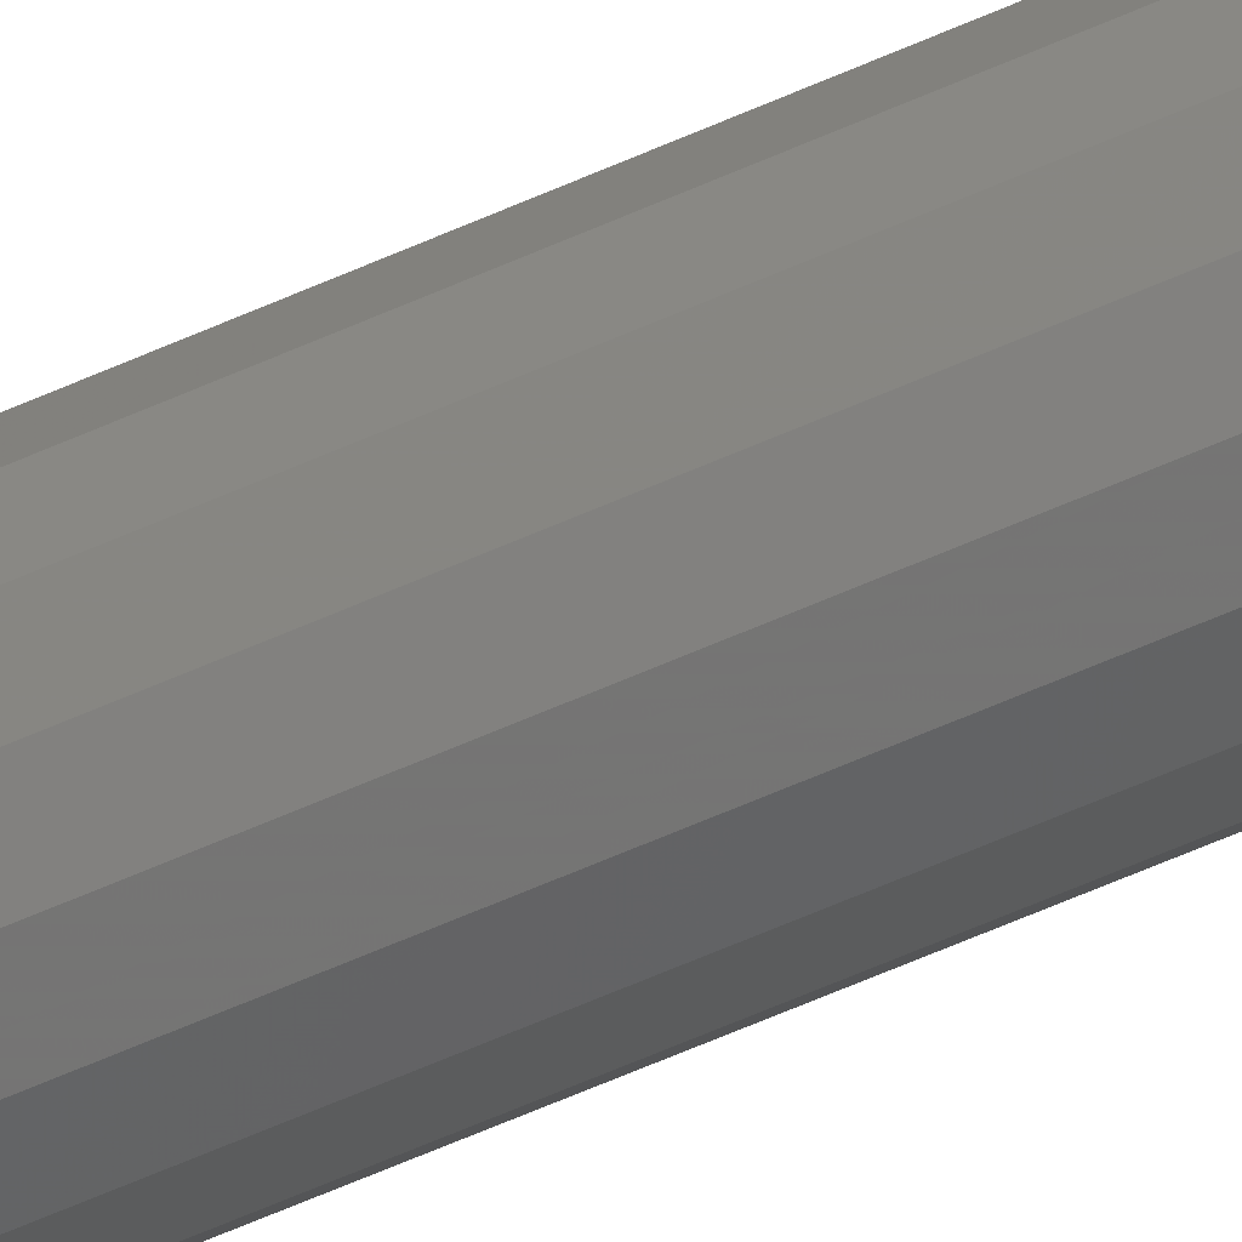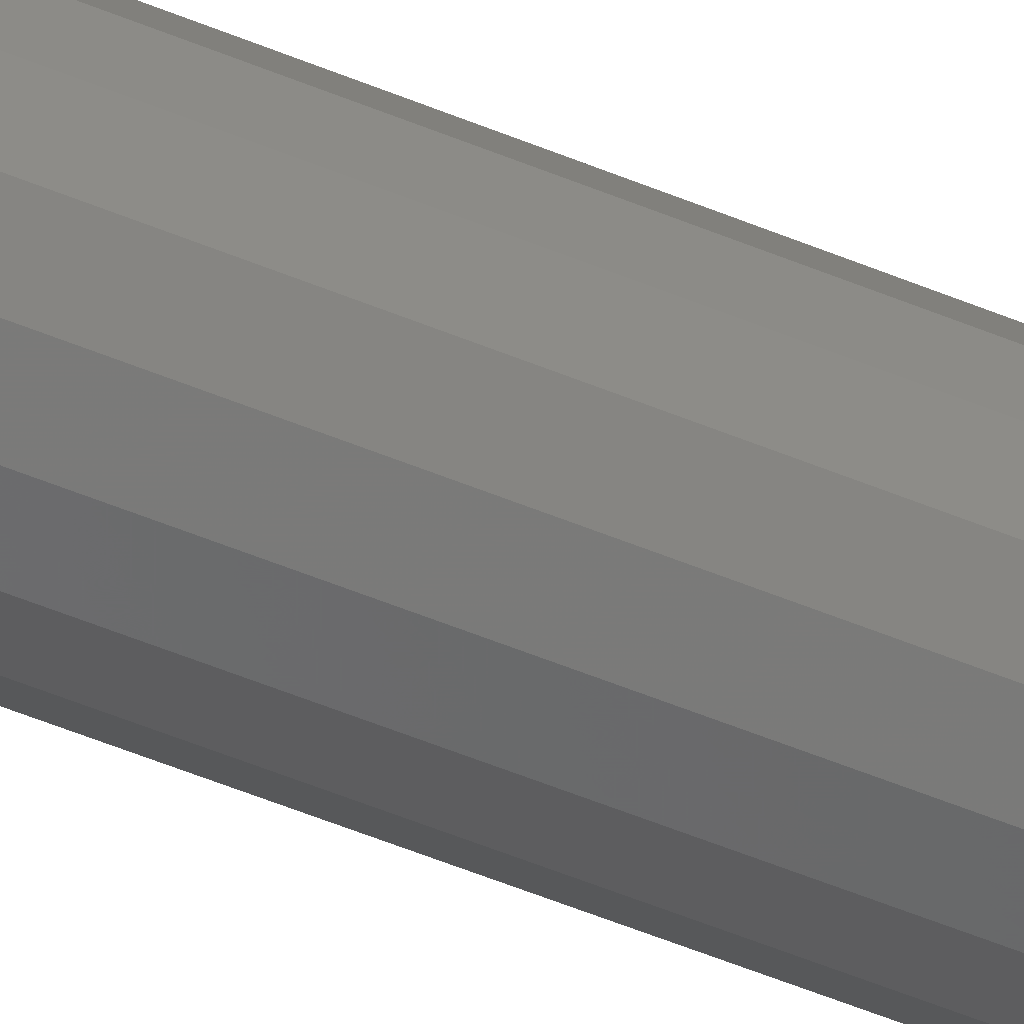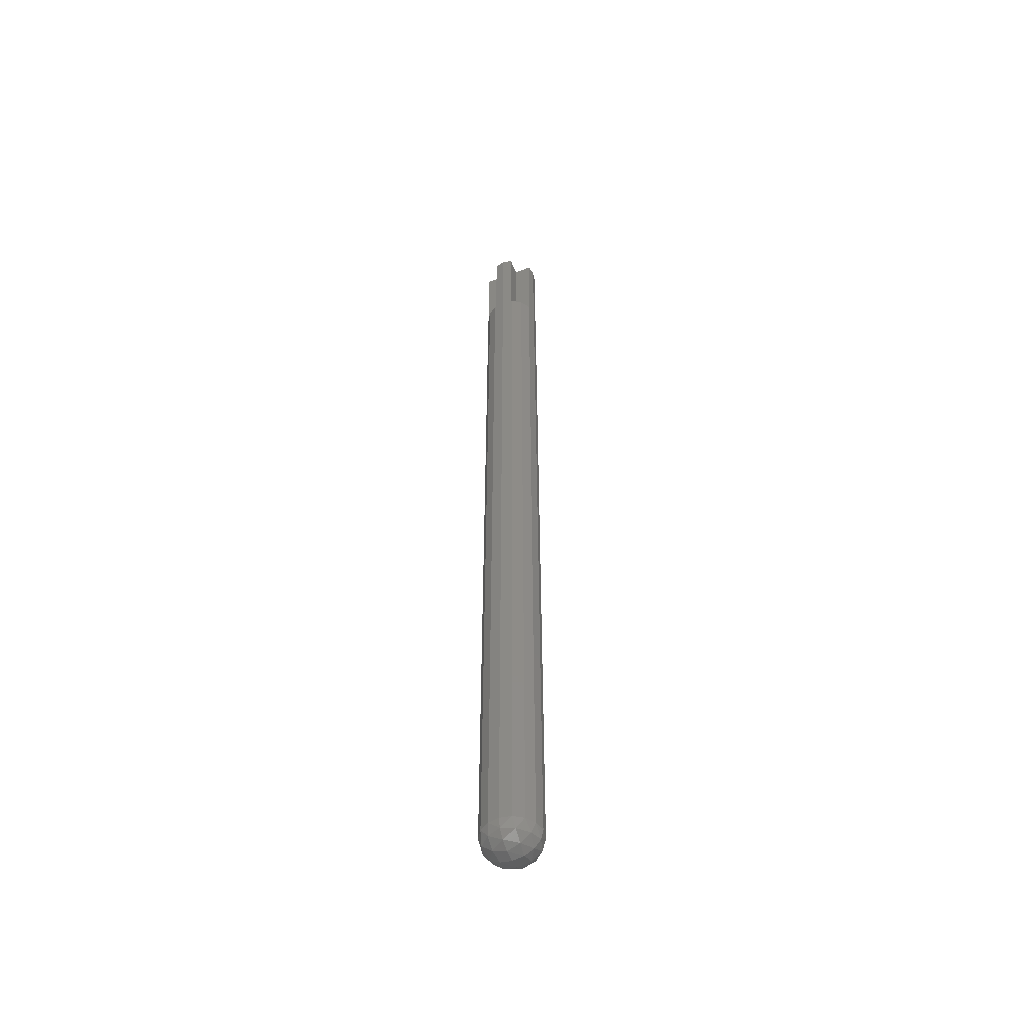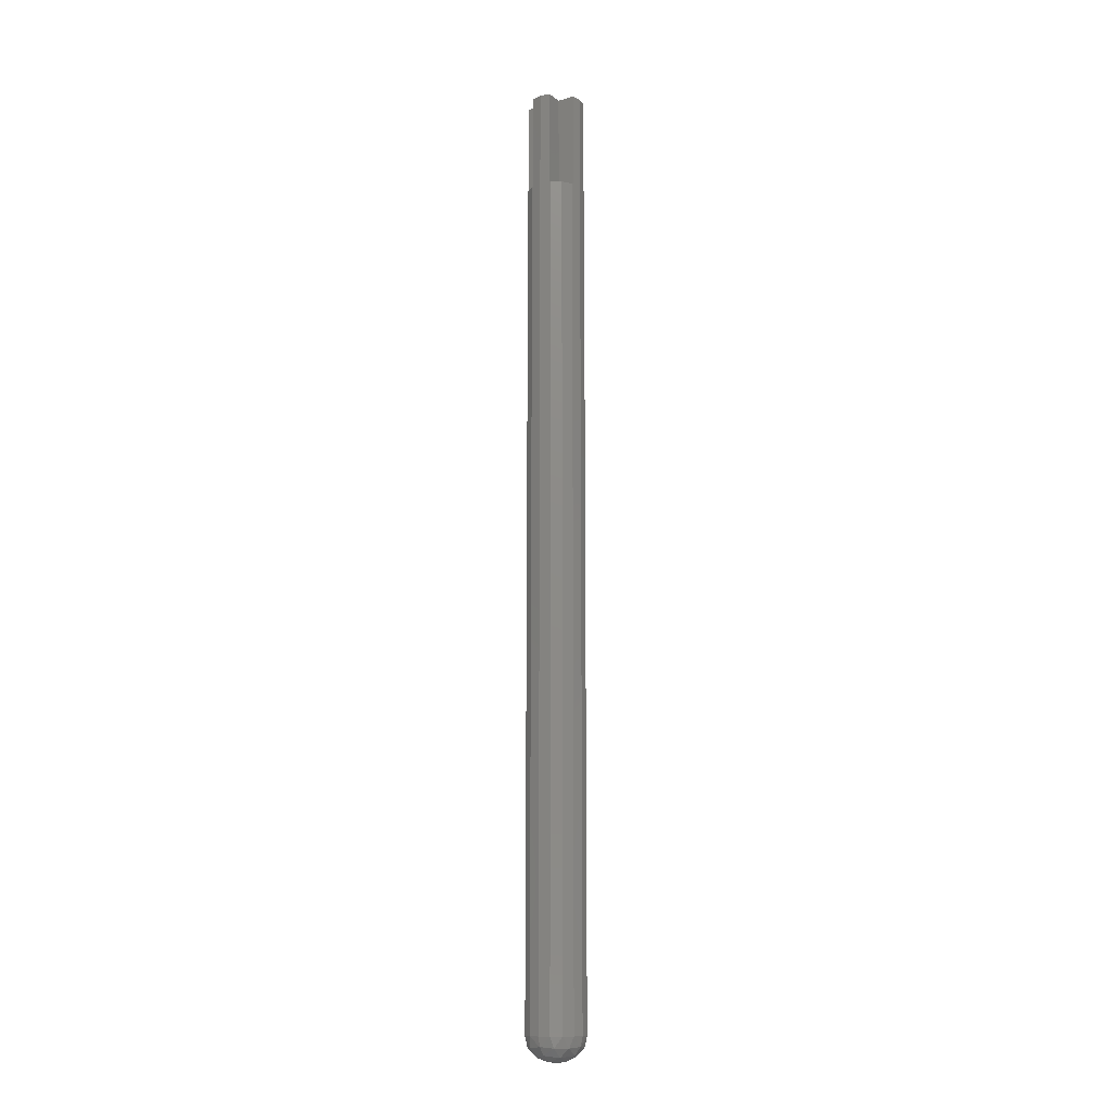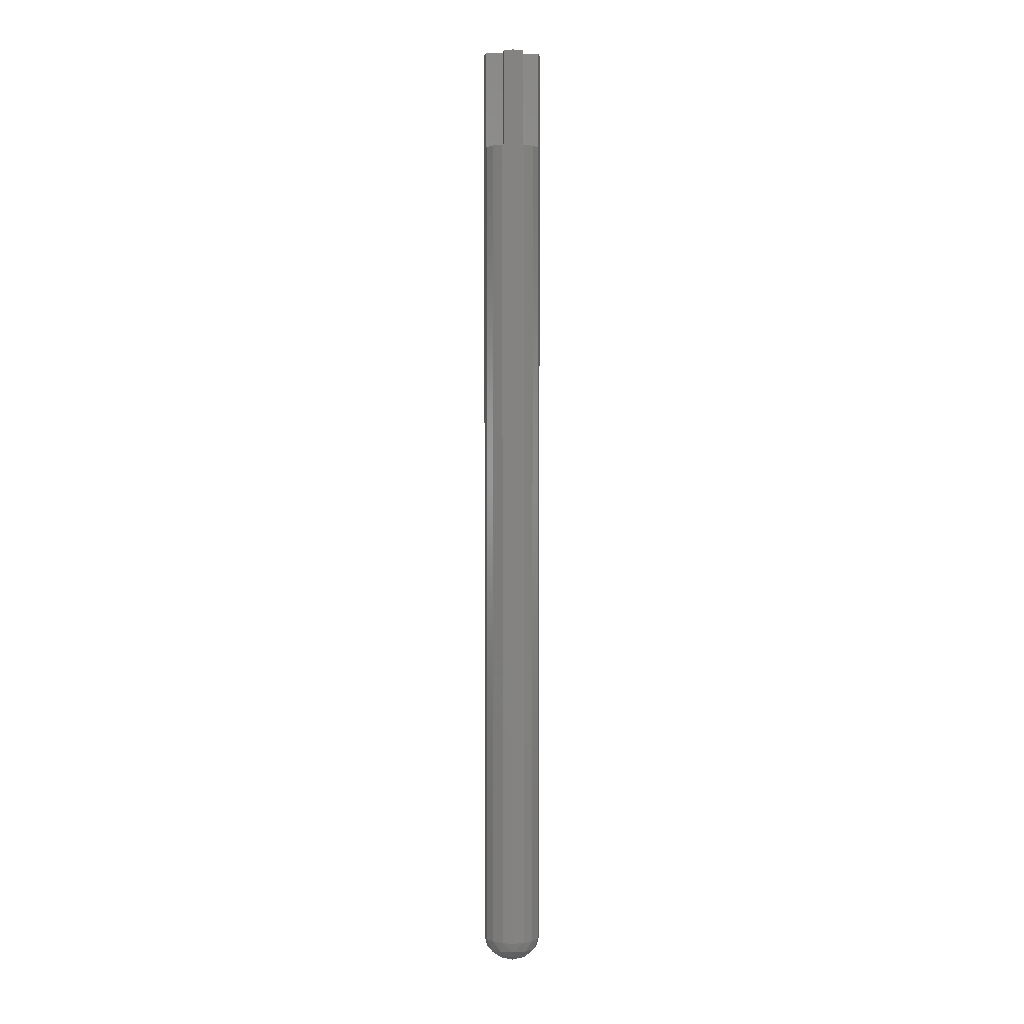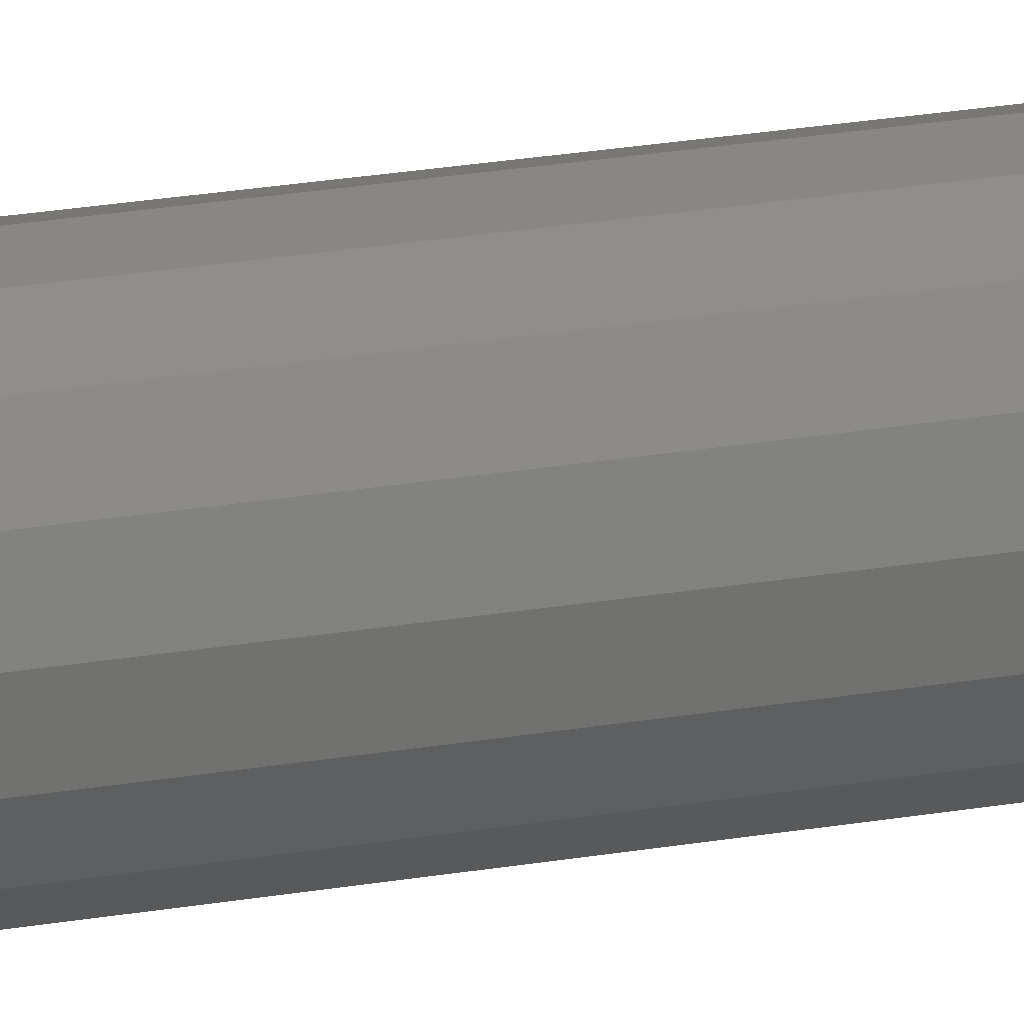
<metadata>
{"format":"stl","ext":"stl","renderer":"f3d","projection":"perspective","resolution":1024,"background":"white","views":[{"elev":-57.6,"azim":-64.7,"up":"+Z"},{"elev":-43.2,"azim":-117.6,"up":"+Z"},{"elev":-52.0,"azim":112.6,"up":"+Y"},{"elev":-13.7,"azim":-146.7,"up":"+Y"},{"elev":2.5,"azim":177.4,"up":"+Y"},{"elev":14.6,"azim":-115.0,"up":"+Z"}]}
</metadata>
<code>
# stl→obj: 91 verts, 160 faces
v -0.08 0 -0.2241
v -0.08 0 -0.08
v 0 0 0
v 0 0 -0.24
v 0.08 0 -0.08
v 0.08 0 -0.2241
v -0.08 0 0.08
v -0.08 0 0.2241
v 0 0 0.24
v 0.08 0 0.2241
v 0.08 0 0.08
v -0.2241 0 -0.08
v -0.24 0 0
v 0.2241 0 -0.08
v 0.24 0 0
v -0.2241 0 0.08
v 0.2241 0 0.08
v 0.2241 -0.8 0.08
v 0.24 -0.8 0
v 0 -0.8 0.24
v 0.08 -0.8 0.2241
v -0.08 -0.8 0.2241
v -0.24 -0.8 0
v -0.2241 -0.8 0.08
v -0.2241 -0.8 -0.08
v 0.08 -0.8 -0.2241
v 0 -0.8 -0.24
v -0.08 -0.8 -0.2241
v 0.2241 -0.8 -0.08
v 0.08 -0.8 0.08
v -0.08 -0.8 0.08
v -0.08 -0.8 -0.08
v 0.08 -0.8 -0.08
v 0.09184 -0.8 -0.2217
v 0.2217 -0.8 -0.09184
v -0.2217 -0.8 -0.09184
v -0.09184 -0.8 -0.2217
v -0.09184 -0.8 0.2217
v -0.2217 -0.8 0.09184
v 0.2217 -0.8 0.09184
v 0.09184 -0.8 0.2217
v 0.1697 -0.8 0.1697
v -0.1697 -0.8 0.1697
v -0.1697 -0.8 -0.1697
v 0.1697 -0.8 -0.1697
v 0.24 -7.7 0
v 0.2217 -7.7 -0.09184
v 0.1697 -7.7 -0.1697
v 0.09184 -7.7 -0.2217
v 0 -7.7 -0.24
v -0.09184 -7.7 -0.2217
v -0.1697 -7.7 -0.1697
v -0.2217 -7.7 -0.09184
v -0.24 -7.7 -0
v -0.24 -0.8 -0
v -0.2217 -7.7 0.09184
v -0.1697 -7.7 0.1697
v -0.09184 -7.7 0.2217
v -0 -7.7 0.24
v -0 -0.8 0.24
v 0.09184 -7.7 0.2217
v 0.1697 -7.7 0.1697
v 0.2217 -7.7 0.09184
v 0 -7.885 0.09184
v 0 -7.9 -0
v 0.09184 -7.885 0
v 0 -7.841 0.1697
v 0.1054 -7.857 0.1054
v 0.1697 -7.841 0
v 0 -7.777 0.2217
v 0.1054 -7.788 0.1881
v 0.1881 -7.788 0.1054
v 0.2217 -7.777 0
v 0 -7.7 0.24
v 0.1881 -7.788 -0.1054
v 0.1054 -7.788 -0.1881
v 0 -7.777 -0.2217
v 0.1054 -7.857 -0.1054
v 0 -7.841 -0.1697
v 0 -7.885 -0.09184
v 0 -7.9 0
v -0.24 -7.7 0
v -0.2217 -7.777 0
v -0.1881 -7.788 0.1054
v -0.1054 -7.788 0.1881
v -0.1697 -7.841 0
v -0.1054 -7.857 0.1054
v -0.09184 -7.885 0
v -0.1054 -7.857 -0.1054
v -0.1054 -7.788 -0.1881
v -0.1881 -7.788 -0.1054
f 1 2 3
f 1 3 4
f 3 5 6
f 3 6 4
f 3 7 8
f 3 8 9
f 10 11 3
f 10 3 9
f 3 2 12
f 3 12 13
f 14 5 3
f 14 3 15
f 16 7 3
f 16 3 13
f 3 11 17
f 3 17 15
f 17 18 19
f 17 19 15
f 10 9 20
f 10 20 21
f 8 22 20
f 8 20 9
f 16 13 23
f 16 23 24
f 12 25 23
f 12 23 13
f 6 26 27
f 6 27 4
f 1 4 27
f 1 27 28
f 14 15 19
f 14 19 29
f 30 11 10
f 30 10 21
f 17 11 30
f 17 30 18
f 24 31 7
f 24 7 16
f 22 8 7
f 22 7 31
f 32 2 1
f 32 1 28
f 12 2 32
f 12 32 25
f 29 33 5
f 29 5 14
f 26 6 5
f 26 5 33
f 34 33 35
f 36 32 37
f 38 31 39
f 40 30 41
f 37 32 28
f 25 32 36
f 34 26 33
f 29 35 33
f 38 22 31
f 24 39 31
f 41 30 21
f 18 30 40
f 41 42 40
f 39 43 38
f 37 44 36
f 35 45 34
f 19 46 47
f 19 47 35
f 35 47 48
f 35 48 45
f 45 48 49
f 45 49 34
f 34 49 50
f 34 50 27
f 27 50 51
f 27 51 37
f 37 51 52
f 37 52 44
f 44 52 53
f 44 53 36
f 36 53 54
f 36 54 55
f 55 54 56
f 55 56 39
f 39 56 57
f 39 57 43
f 43 57 58
f 43 58 38
f 38 58 59
f 38 59 60
f 60 59 61
f 60 61 41
f 41 61 62
f 41 62 42
f 42 62 63
f 42 63 40
f 40 63 46
f 40 46 19
f 64 65 66
f 67 64 68
f 68 64 66
f 68 66 69
f 70 67 71
f 71 67 68
f 71 68 72
f 72 68 69
f 72 69 73
f 74 70 61
f 61 70 71
f 61 71 62
f 62 71 72
f 62 72 63
f 63 72 73
f 63 73 46
f 46 73 47
f 73 75 47
f 47 75 48
f 75 76 48
f 48 76 49
f 76 77 49
f 49 77 50
f 73 69 75
f 69 78 75
f 75 78 76
f 78 79 76
f 76 79 77
f 69 66 78
f 66 80 78
f 78 80 79
f 66 81 80
f 82 83 56
f 83 84 56
f 56 84 57
f 84 85 57
f 57 85 58
f 85 70 58
f 58 70 74
f 83 86 84
f 86 87 84
f 84 87 85
f 87 67 85
f 85 67 70
f 86 88 87
f 88 64 87
f 87 64 67
f 88 65 64
f 80 81 88
f 79 80 89
f 89 80 88
f 89 88 86
f 77 79 90
f 90 79 89
f 90 89 91
f 91 89 86
f 91 86 83
f 50 77 51
f 51 77 90
f 51 90 52
f 52 90 91
f 52 91 53
f 53 91 83
f 53 83 82

</code>
